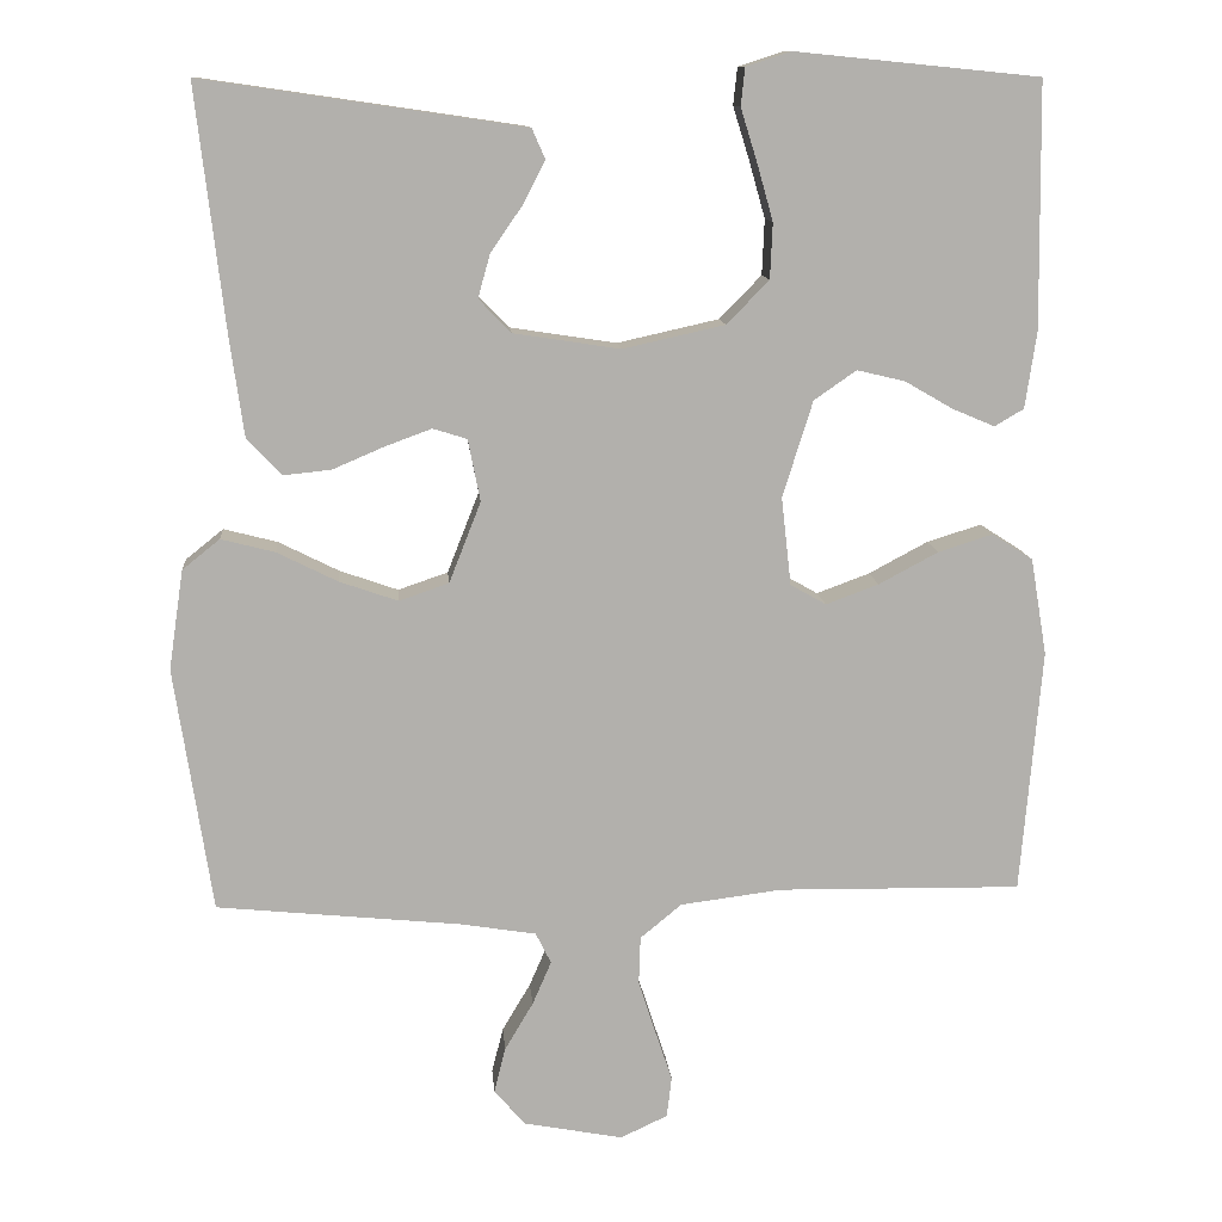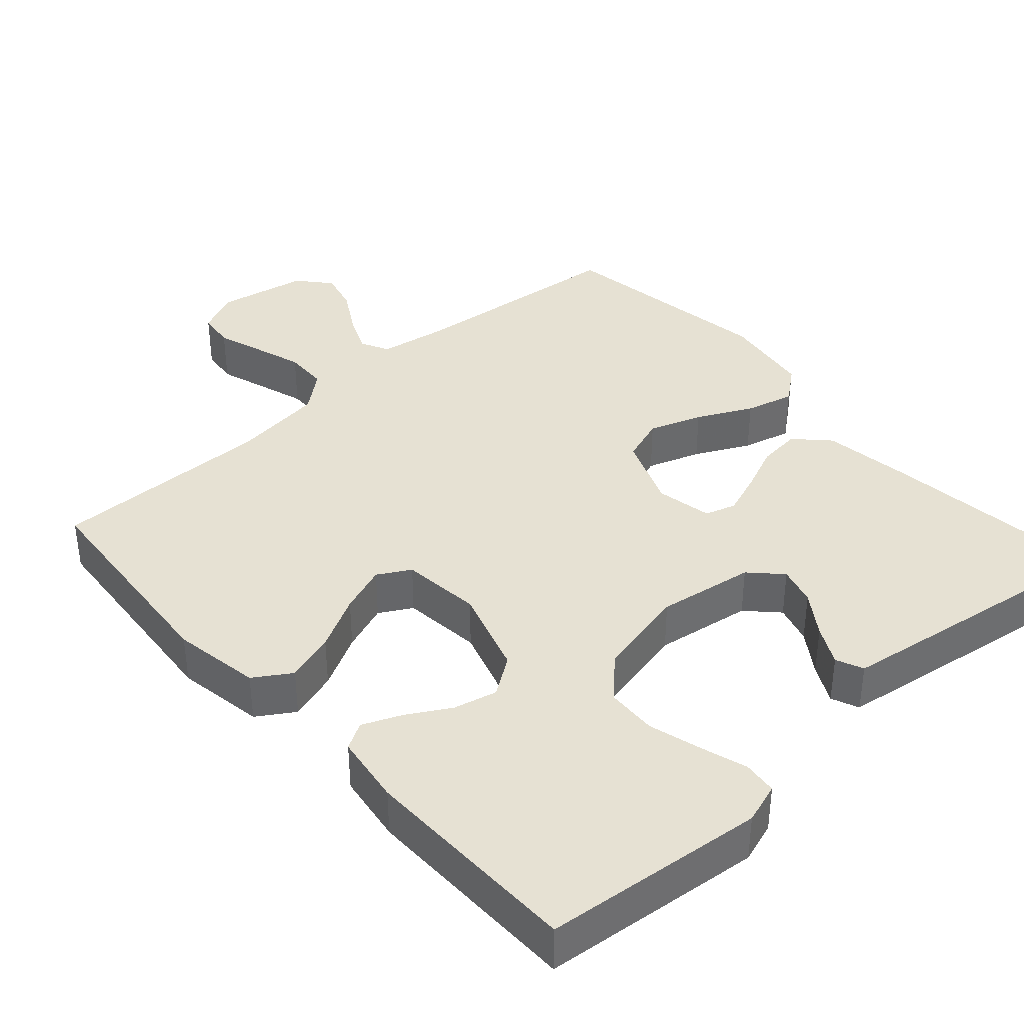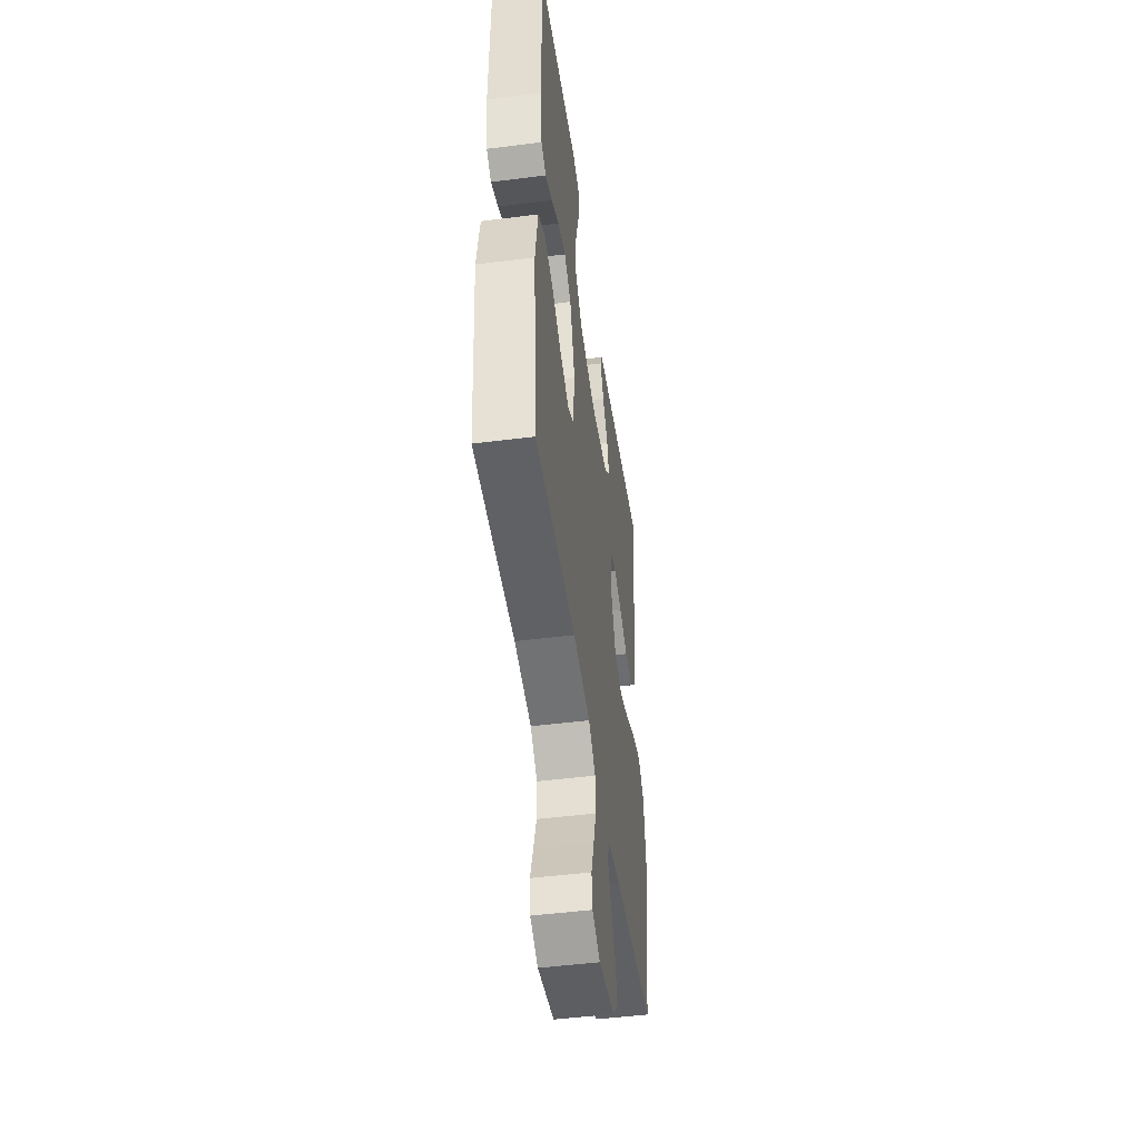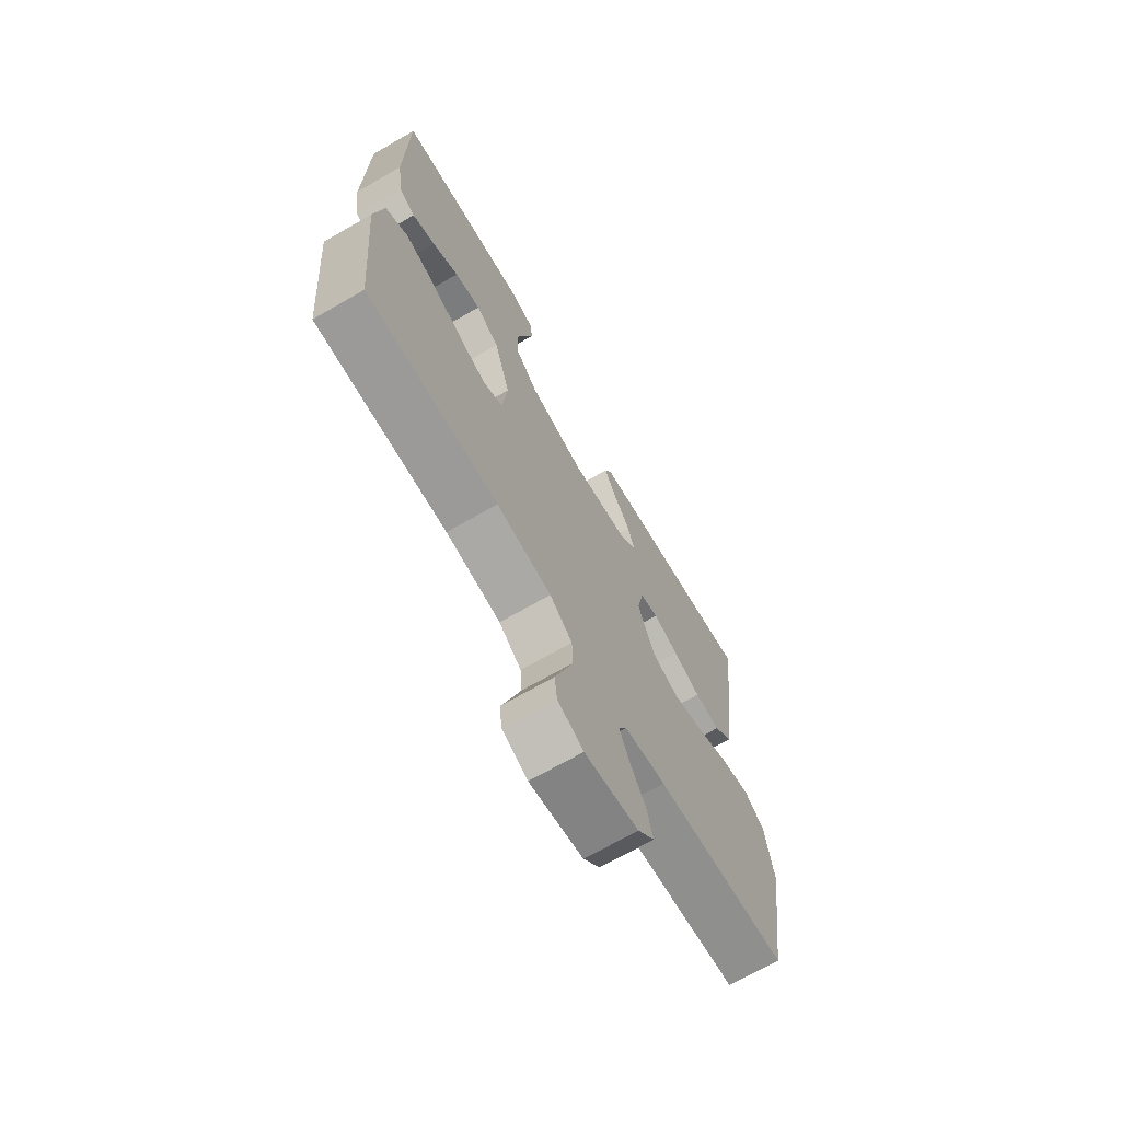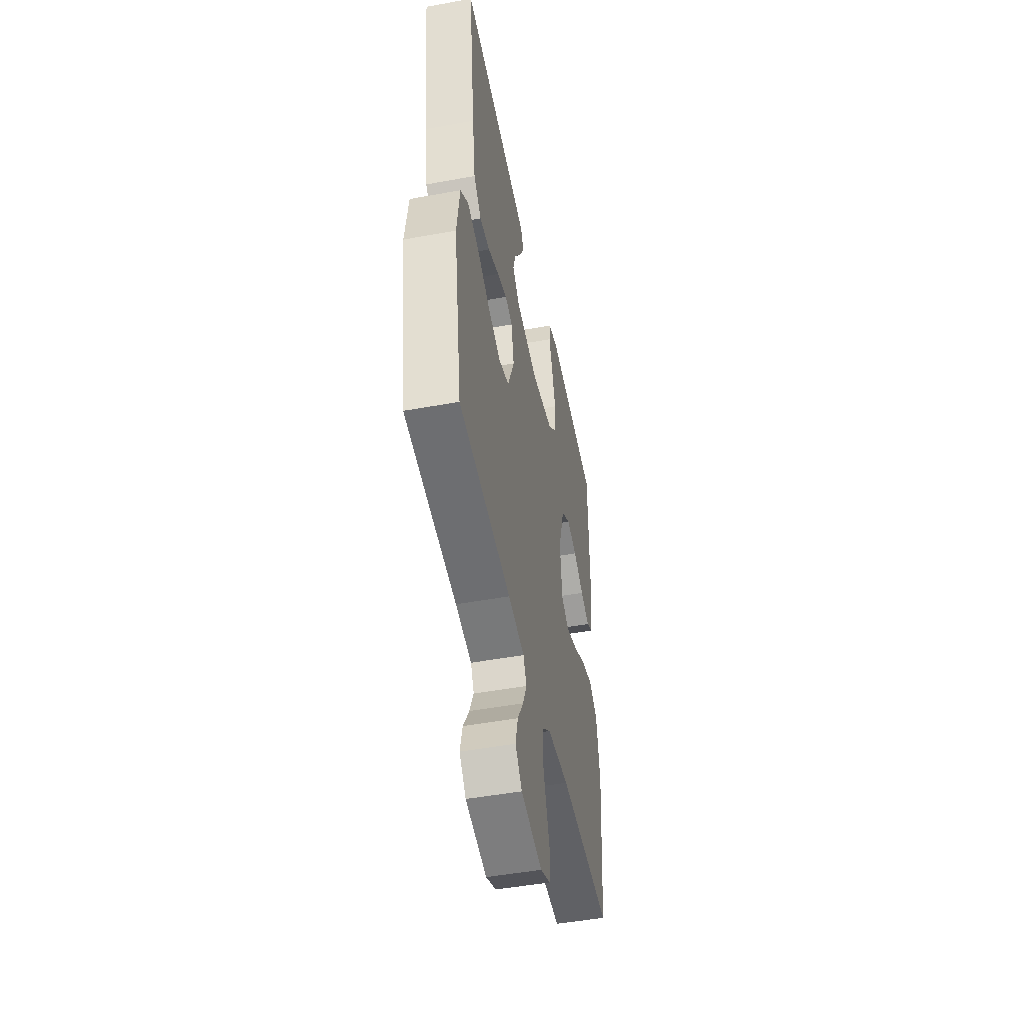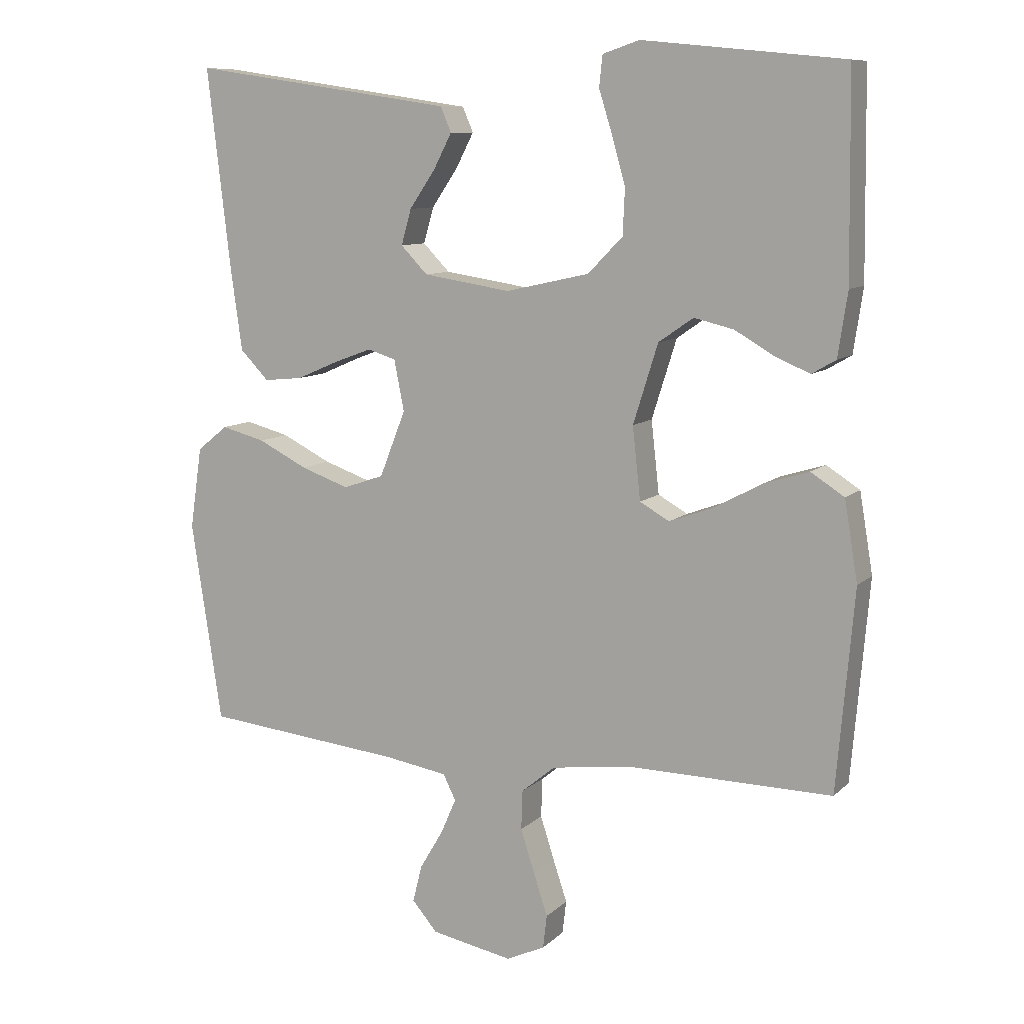
<metadata>
{"format":"obj","ext":"obj","renderer":"f3d","projection":"perspective","resolution":1024,"background":"white","views":[{"elev":11.6,"azim":175.2,"up":"+Z"},{"elev":38.6,"azim":-41.8,"up":"+Y"},{"elev":-48.3,"azim":-81.9,"up":"+Z"},{"elev":-69.9,"azim":-60.1,"up":"+Z"},{"elev":-48.9,"azim":101.5,"up":"+Z"},{"elev":9.6,"azim":-154.4,"up":"+Z"}]}
</metadata>
<code>
v 0.5 0.07 0.5
v 0.465 0.07 0.2
v 0.448 0.07 0.079
v 0.405 0.07 0.035
v 0.347 0.07 0.041
v 0.284 0.07 0.068
v 0.227 0.07 0.089
v 0.185 0.07 0.076
v 0.17 0.07 0
v 0.209 0.07 -0.099
v 0.27 0.07 -0.12
v 0.342 0.07 -0.095
v 0.416 0.07 -0.058
v 0.482 0.07 -0.041
v 0.528 0.07 -0.078
v 0.546 0.07 -0.2
v 0.5 0.07 -0.5
v 0.2 0.07 -0.53
v 0.107 0.07 -0.545
v 0.088 0.07 -0.583
v 0.111 0.07 -0.636
v 0.146 0.07 -0.695
v 0.16 0.07 -0.751
v 0.122 0.07 -0.795
v 0 0.07 -0.818
v -0.058 0.07 -0.791
v -0.064 0.07 -0.741
v -0.043 0.07 -0.678
v -0.022 0.07 -0.613
v -0.024 0.07 -0.554
v -0.075 0.07 -0.512
v -0.2 0.07 -0.496
v -0.5 0.07 -0.5
v -0.526 0.07 -0.2
v -0.506 0.07 -0.081
v -0.456 0.07 -0.049
v -0.389 0.07 -0.07
v -0.316 0.07 -0.109
v -0.251 0.07 -0.133
v -0.207 0.07 -0.108
v -0.195 0.07 0
v -0.232 0.07 0.118
v -0.284 0.07 0.154
v -0.343 0.07 0.14
v -0.402 0.07 0.106
v -0.454 0.07 0.084
v -0.49 0.07 0.105
v -0.504 0.07 0.2
v -0.5 0.07 0.5
v -0.2 0.07 0.53
v -0.145 0.07 0.512
v -0.14 0.07 0.466
v -0.16 0.07 0.402
v -0.18 0.07 0.331
v -0.177 0.07 0.263
v -0.125 0.07 0.21
v 0 0.07 0.182
v 0.131 0.07 0.202
v 0.171 0.07 0.243
v 0.156 0.07 0.296
v 0.117 0.07 0.353
v 0.09 0.07 0.405
v 0.106 0.07 0.442
v 0.2 0.07 0.456
v 0.5 0 0.5
v 0.465 0 0.2
v 0.448 0 0.079
v 0.405 0 0.035
v 0.347 0 0.041
v 0.284 0 0.068
v 0.227 0 0.089
v 0.185 0 0.076
v 0.17 0 0
v 0.209 0 -0.099
v 0.27 0 -0.12
v 0.342 0 -0.095
v 0.416 0 -0.058
v 0.482 0 -0.041
v 0.528 0 -0.078
v 0.546 0 -0.2
v 0.5 0 -0.5
v 0.2 0 -0.53
v 0.107 0 -0.545
v 0.088 0 -0.583
v 0.111 0 -0.636
v 0.146 0 -0.695
v 0.16 0 -0.751
v 0.122 0 -0.795
v 0 0 -0.818
v -0.058 0 -0.791
v -0.064 0 -0.741
v -0.043 0 -0.678
v -0.022 0 -0.613
v -0.024 0 -0.554
v -0.075 0 -0.512
v -0.2 0 -0.496
v -0.5 0 -0.5
v -0.526 0 -0.2
v -0.506 0 -0.081
v -0.456 0 -0.049
v -0.389 0 -0.07
v -0.316 0 -0.109
v -0.251 0 -0.133
v -0.207 0 -0.108
v -0.195 0 0
v -0.232 0 0.118
v -0.284 0 0.154
v -0.343 0 0.14
v -0.402 0 0.106
v -0.454 0 0.084
v -0.49 0 0.105
v -0.504 0 0.2
v -0.5 0 0.5
v -0.2 0 0.53
v -0.145 0 0.512
v -0.14 0 0.466
v -0.16 0 0.402
v -0.18 0 0.331
v -0.177 0 0.263
v -0.125 0 0.21
v 0 0 0.182
v 0.131 0 0.202
v 0.171 0 0.243
v 0.156 0 0.296
v 0.117 0 0.353
v 0.09 0 0.405
v 0.106 0 0.442
v 0.2 0 0.456
f 60 61 62 63
f 60 63 64 1
f 50 51 52 53
f 50 53 54
f 49 50 54 55
f 44 45 46 47
f 44 47 48 49
f 35 36 37 38
f 35 38 39
f 32 33 34 35
f 31 32 35 39
f 30 31 39 40
f 25 26 27 28
f 25 28 29
f 24 25 29 30
f 21 22 23 24
f 20 21 24 30
f 15 16 17 18
f 15 18 19
f 12 13 14 15
f 11 12 15 19
f 10 11 19 20
f 3 4 5 6
f 3 6 7
f 2 3 7
f 59 60 1 2
f 58 59 2 7
f 57 58 7 8
f 56 57 8 9
f 44 49 55 56
f 43 44 56
f 42 43 56 9
f 41 42 9 10
f 30 40 41
f 10 20 30 41
f 127 126 125 124
f 65 128 127 124
f 117 116 115 114
f 118 117 114
f 119 118 114 113
f 111 110 109 108
f 113 112 111 108
f 102 101 100 99
f 103 102 99
f 99 98 97 96
f 103 99 96 95
f 104 103 95 94
f 92 91 90 89
f 93 92 89
f 94 93 89 88
f 88 87 86 85
f 94 88 85 84
f 82 81 80 79
f 83 82 79
f 79 78 77 76
f 83 79 76 75
f 84 83 75 74
f 70 69 68 67
f 71 70 67
f 71 67 66
f 66 65 124 123
f 71 66 123 122
f 72 71 122 121
f 73 72 121 120
f 120 119 113 108
f 120 108 107
f 73 120 107 106
f 74 73 106 105
f 105 104 94
f 105 94 84 74
f 1 65 66 2
f 2 66 67 3
f 3 67 68 4
f 4 68 69 5
f 5 69 70 6
f 6 70 71 7
f 7 71 72 8
f 8 72 73 9
f 9 73 74 10
f 10 74 75 11
f 11 75 76 12
f 12 76 77 13
f 13 77 78 14
f 14 78 79 15
f 15 79 80 16
f 16 80 81 17
f 17 81 82 18
f 18 82 83 19
f 19 83 84 20
f 20 84 85 21
f 21 85 86 22
f 22 86 87 23
f 23 87 88 24
f 24 88 89 25
f 25 89 90 26
f 26 90 91 27
f 27 91 92 28
f 28 92 93 29
f 29 93 94 30
f 30 94 95 31
f 31 95 96 32
f 32 96 97 33
f 33 97 98 34
f 34 98 99 35
f 35 99 100 36
f 36 100 101 37
f 37 101 102 38
f 38 102 103 39
f 39 103 104 40
f 40 104 105 41
f 41 105 106 42
f 42 106 107 43
f 43 107 108 44
f 44 108 109 45
f 45 109 110 46
f 46 110 111 47
f 47 111 112 48
f 48 112 113 49
f 49 113 114 50
f 50 114 115 51
f 51 115 116 52
f 52 116 117 53
f 53 117 118 54
f 54 118 119 55
f 55 119 120 56
f 56 120 121 57
f 57 121 122 58
f 58 122 123 59
f 59 123 124 60
f 60 124 125 61
f 61 125 126 62
f 62 126 127 63
f 63 127 128 64
f 64 128 65 1

</code>
